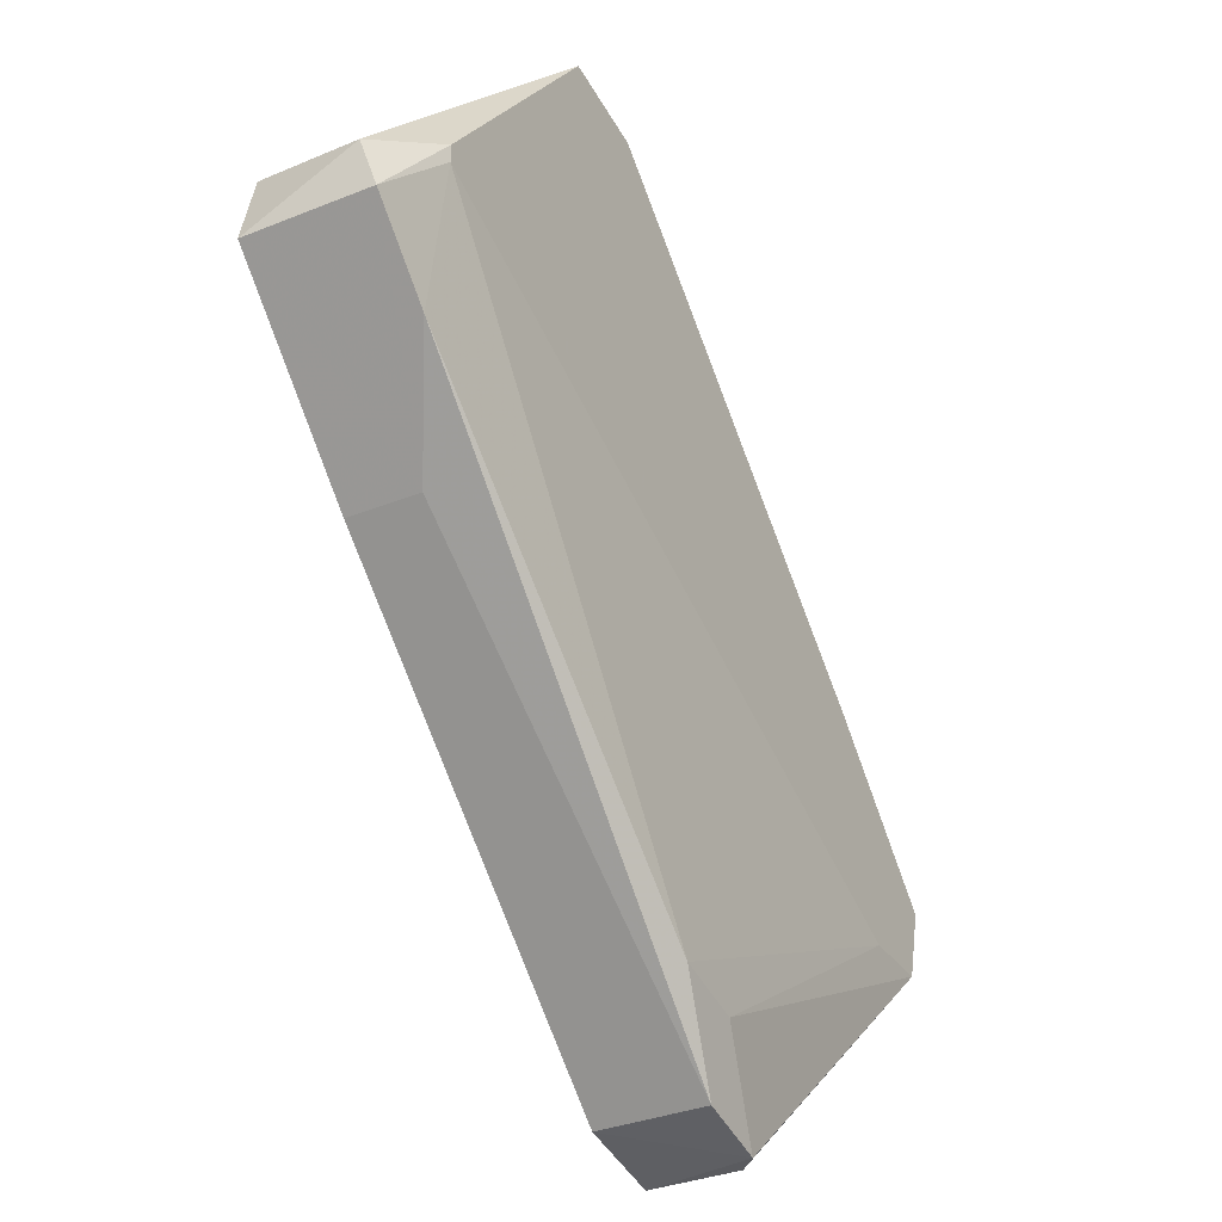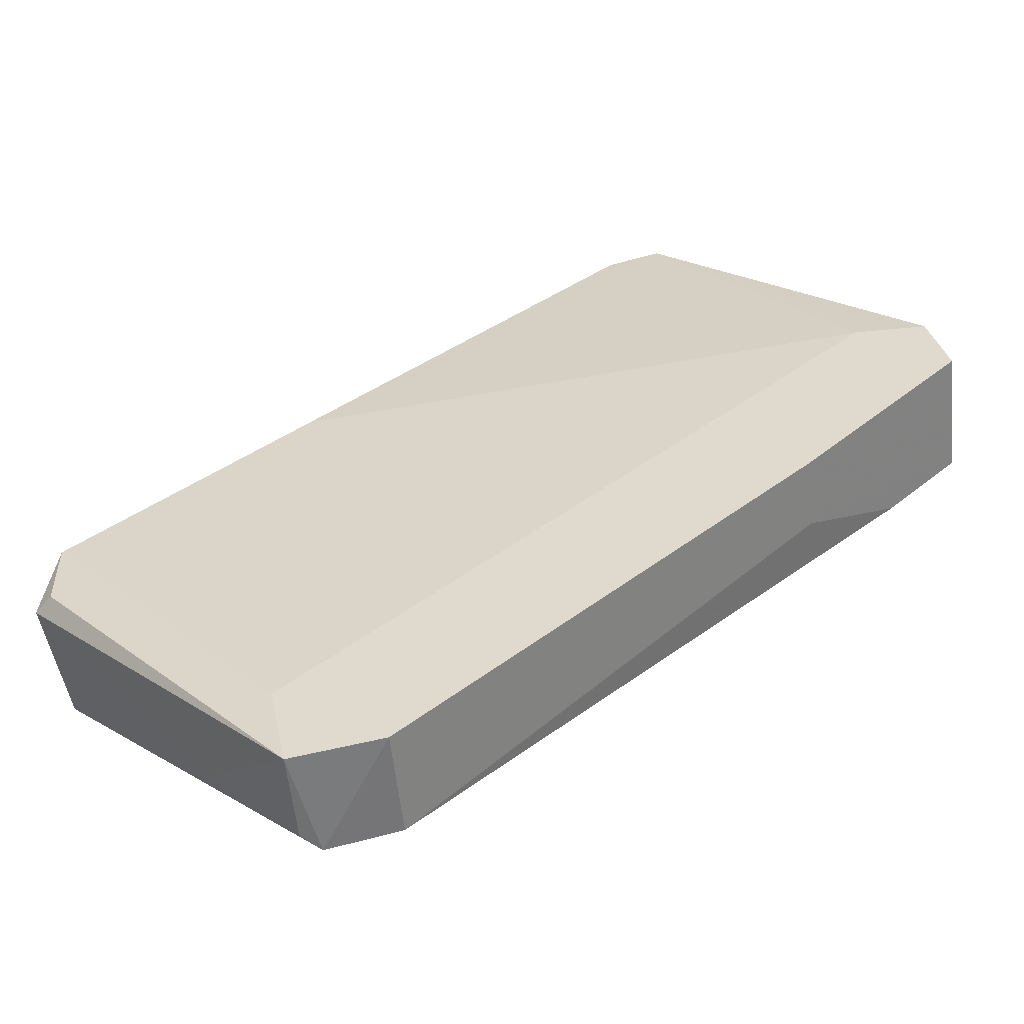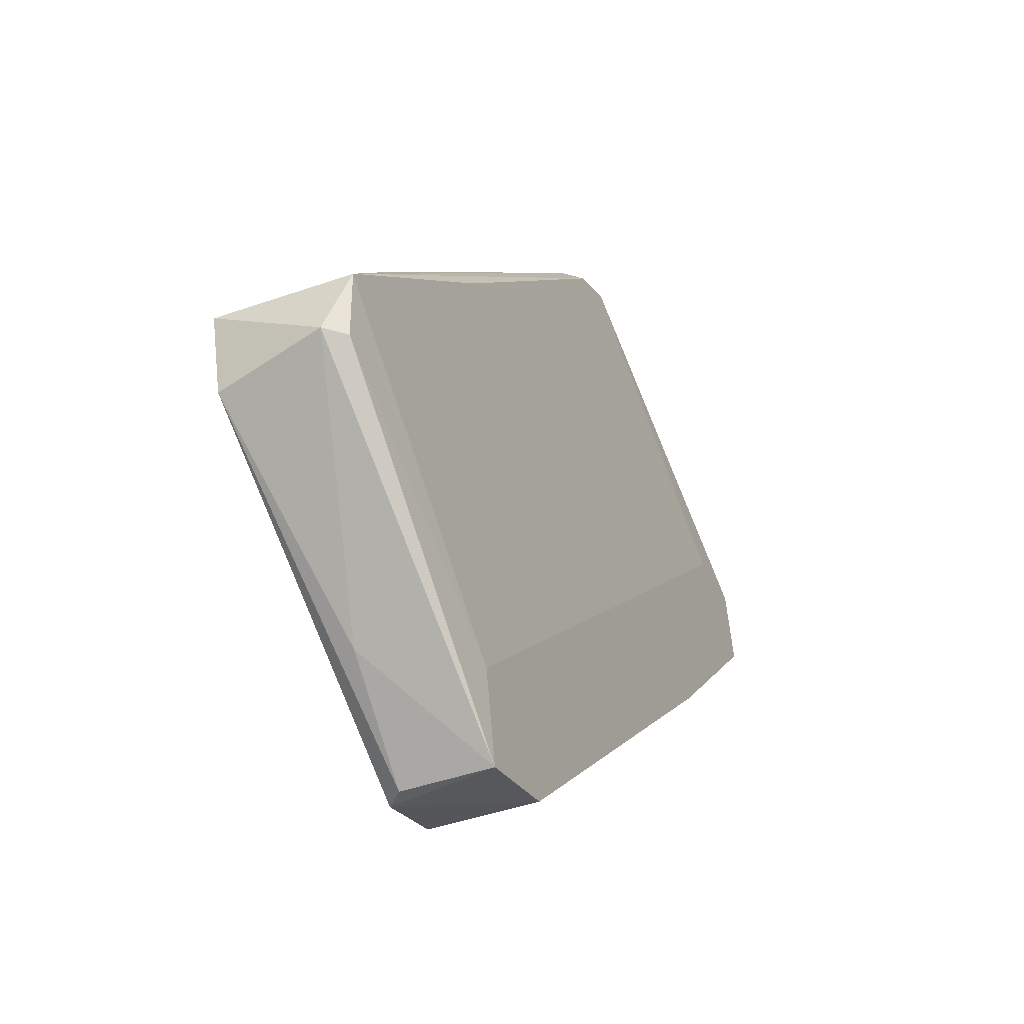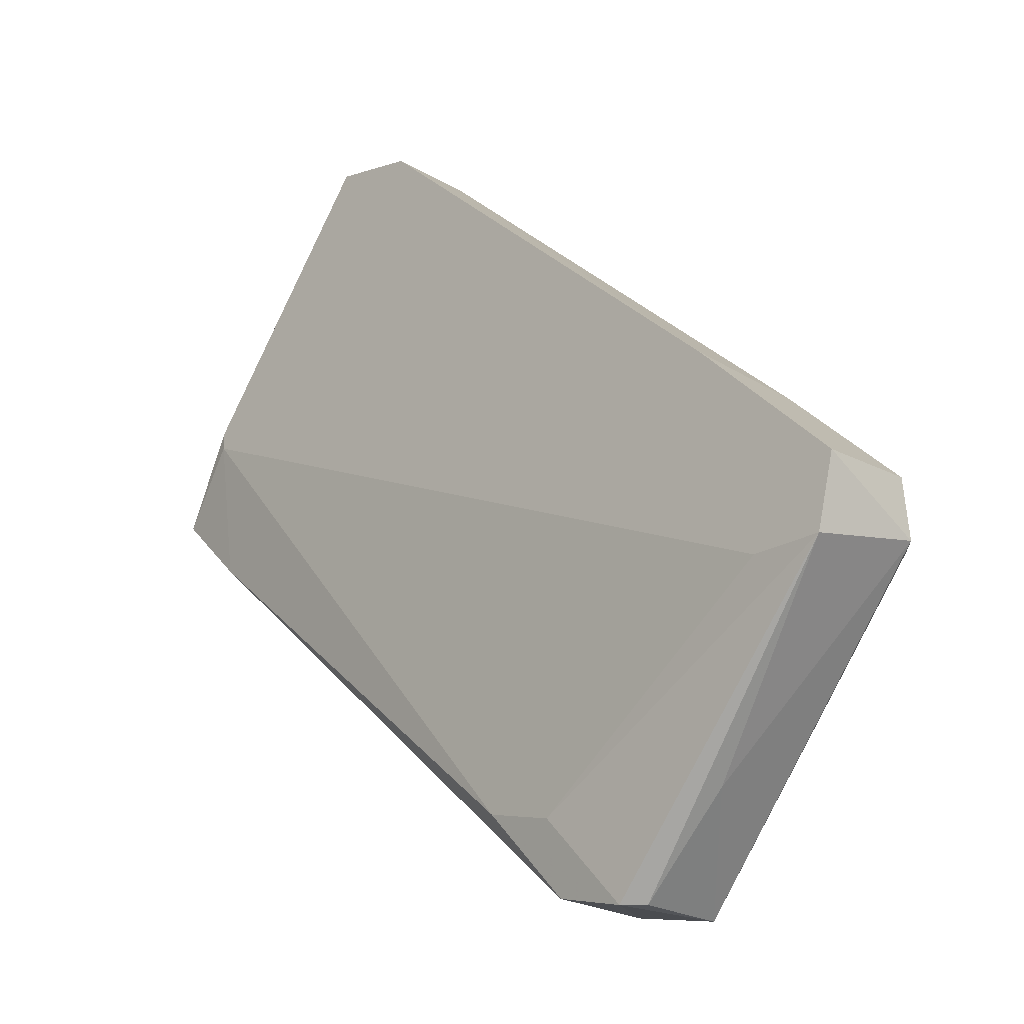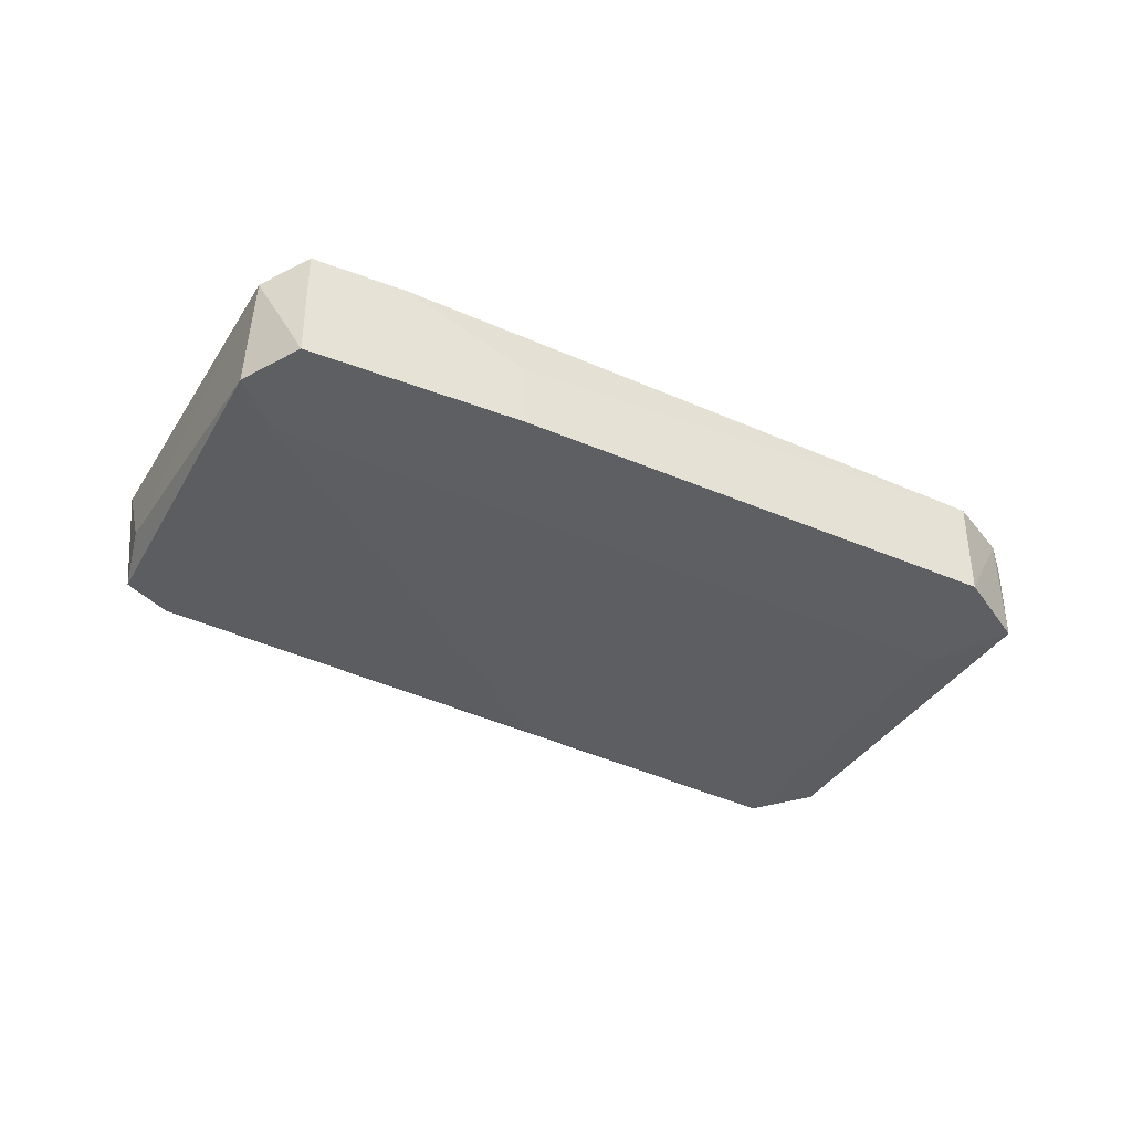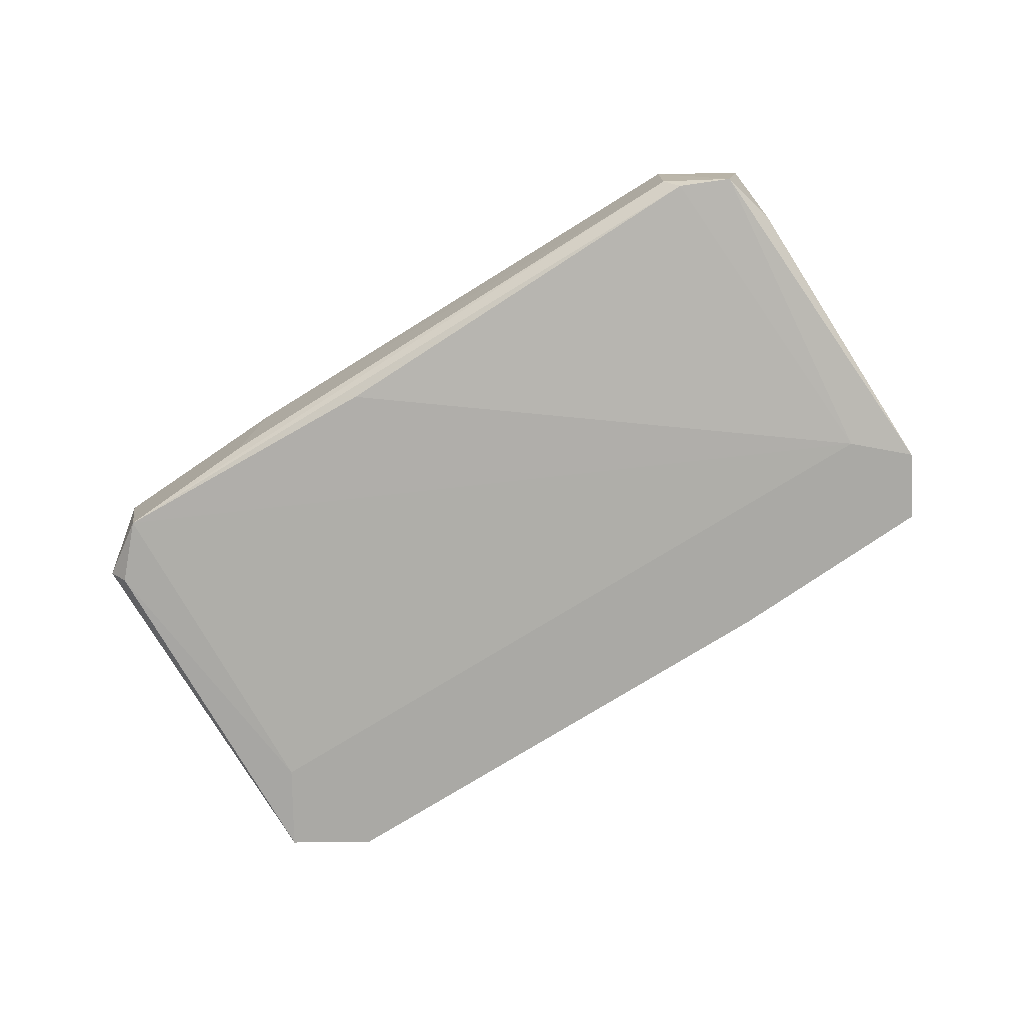
<metadata>
{"format":"obj","ext":"obj","renderer":"f3d","projection":"perspective","resolution":1024,"background":"white","views":[{"elev":-33.5,"azim":119.0,"up":"+Z"},{"elev":-54.8,"azim":5.9,"up":"+Z"},{"elev":-39.3,"azim":-65.1,"up":"+Z"},{"elev":-22.8,"azim":-135.1,"up":"+Z"},{"elev":-40.5,"azim":109.8,"up":"+Y"},{"elev":-75.3,"azim":-10.5,"up":"+Y"}]}
</metadata>
<code>
v -0.005614 -0.03291 0.03551
v -0.02723 -0.03136 0.003075
v -0.01642 -0.02982 0.003845
v -0.03496 -0.03368 0.01157
v -0.03496 -0.02905 0.01389
v -0.02877 -0.02905 0.02006
v -0.02259 -0.03059 -0.000789
v -0.002521 -0.03213 0.01543
v -0.002521 -0.03522 0.01543
v -0.02414 -0.03445 0.02315
v -0.02414 -0.03522 0.003075
v -0.01024 -0.03368 0.03628
v -0.03418 -0.03445 0.01466
v -0.03418 -0.03445 0.01157
v -0.03418 -0.02905 0.0108
v 0.00443 -0.02982 0.02238
v 0.00443 -0.03059 0.0247
v 0.00443 -0.03522 0.02238
v -0.02337 -0.03522 -0.000789
v -0.02337 -0.03136 -0.000789
v 0.000567 -0.03522 0.02547
v 0.001338 -0.02982 0.01929
v 0.001338 -0.02905 0.02624
v 0.001338 -0.02905 0.02547
v -0.007156 -0.02905 0.03705
v -0.03109 -0.02905 0.0108
v -0.01102 -0.03291 0.03628
v -0.01102 -0.02905 0.03628
v 0.003655 -0.03522 0.02547
v -0.01951 -0.02982 0.003075
v -0.01951 -0.03059 -1.5e-05
v -0.01951 -0.03522 -1.5e-05
v -0.007931 -0.03368 0.03705
v -0.02954 -0.03368 0.01929
f 15 26 30
f 23 5 28
f 18 19 32
f 19 18 29
f 5 23 15
f 28 33 25
f 23 28 25
f 13 5 4
f 5 15 4
f 33 28 27
f 18 16 17
f 16 23 17
f 29 18 17
f 23 25 17
f 19 29 21
f 29 33 21
f 10 13 21
f 16 18 8
f 32 31 8
f 19 21 11
f 21 13 11
f 28 5 6
f 27 28 6
f 19 20 7
f 32 19 7
f 20 15 7
f 3 31 7
f 31 32 7
f 33 29 1
f 25 33 1
f 29 17 1
f 17 25 1
f 15 23 26
f 18 32 9
f 8 18 9
f 32 8 9
f 23 16 24
f 26 23 24
f 3 26 24
f 5 13 34
f 13 27 34
f 6 5 34
f 27 6 34
f 4 19 14
f 13 4 14
f 19 11 14
f 11 13 14
f 20 19 2
f 15 20 2
f 19 4 2
f 4 15 2
f 33 27 12
f 27 13 12
f 13 10 12
f 21 33 12
f 10 21 12
f 31 3 22
f 16 8 22
f 8 31 22
f 24 16 22
f 3 24 22
f 7 15 30
f 3 7 30
f 26 3 30

</code>
